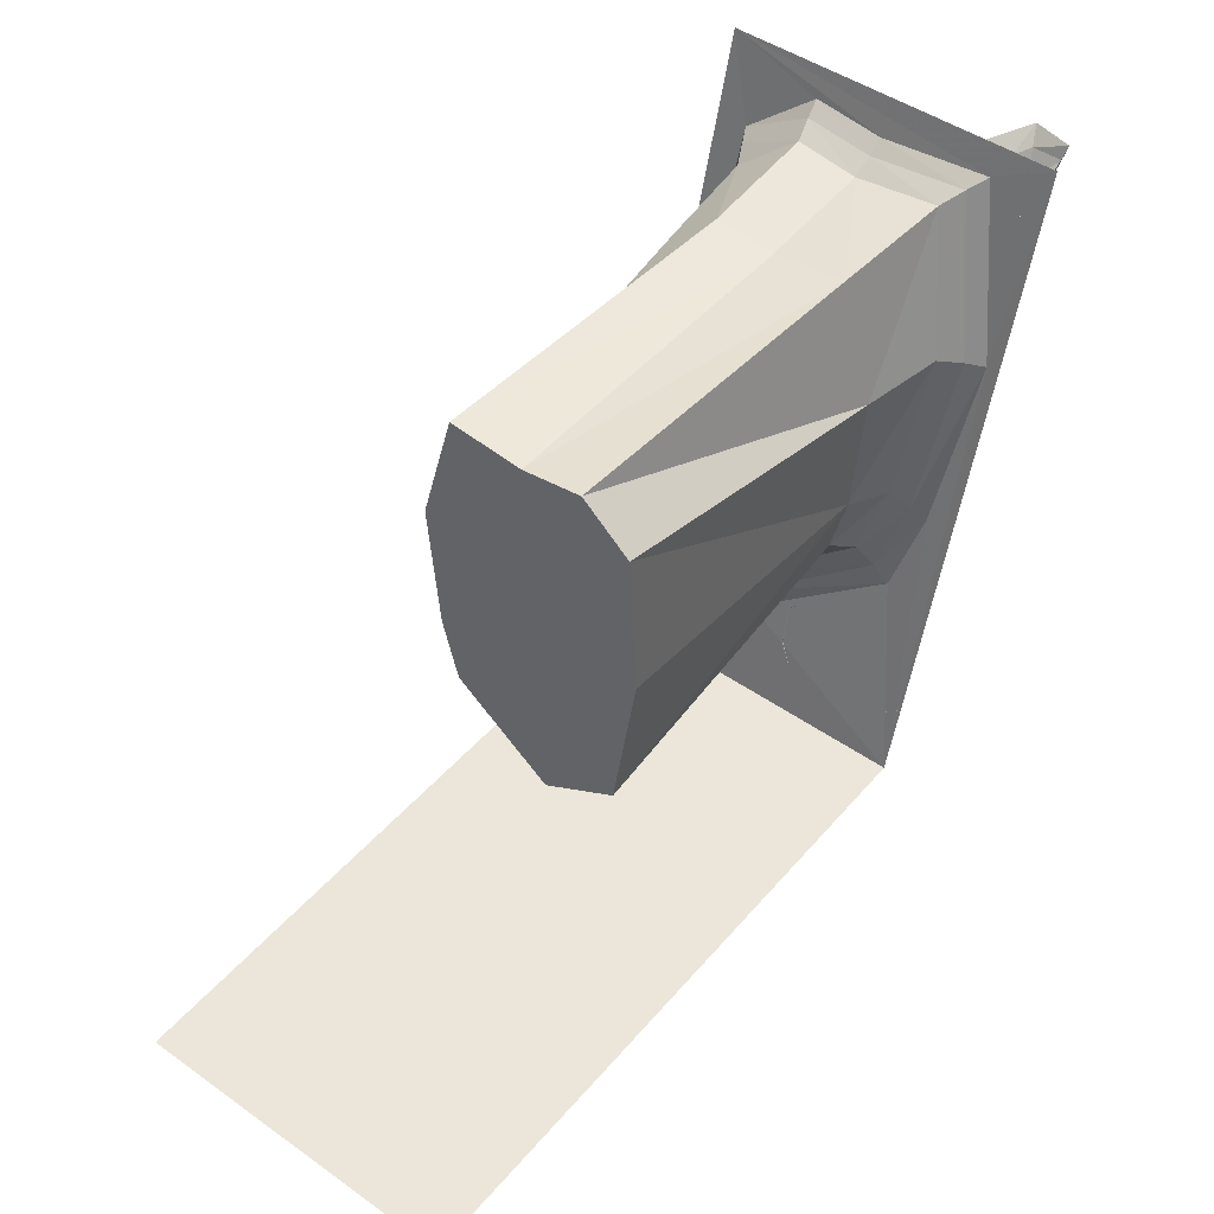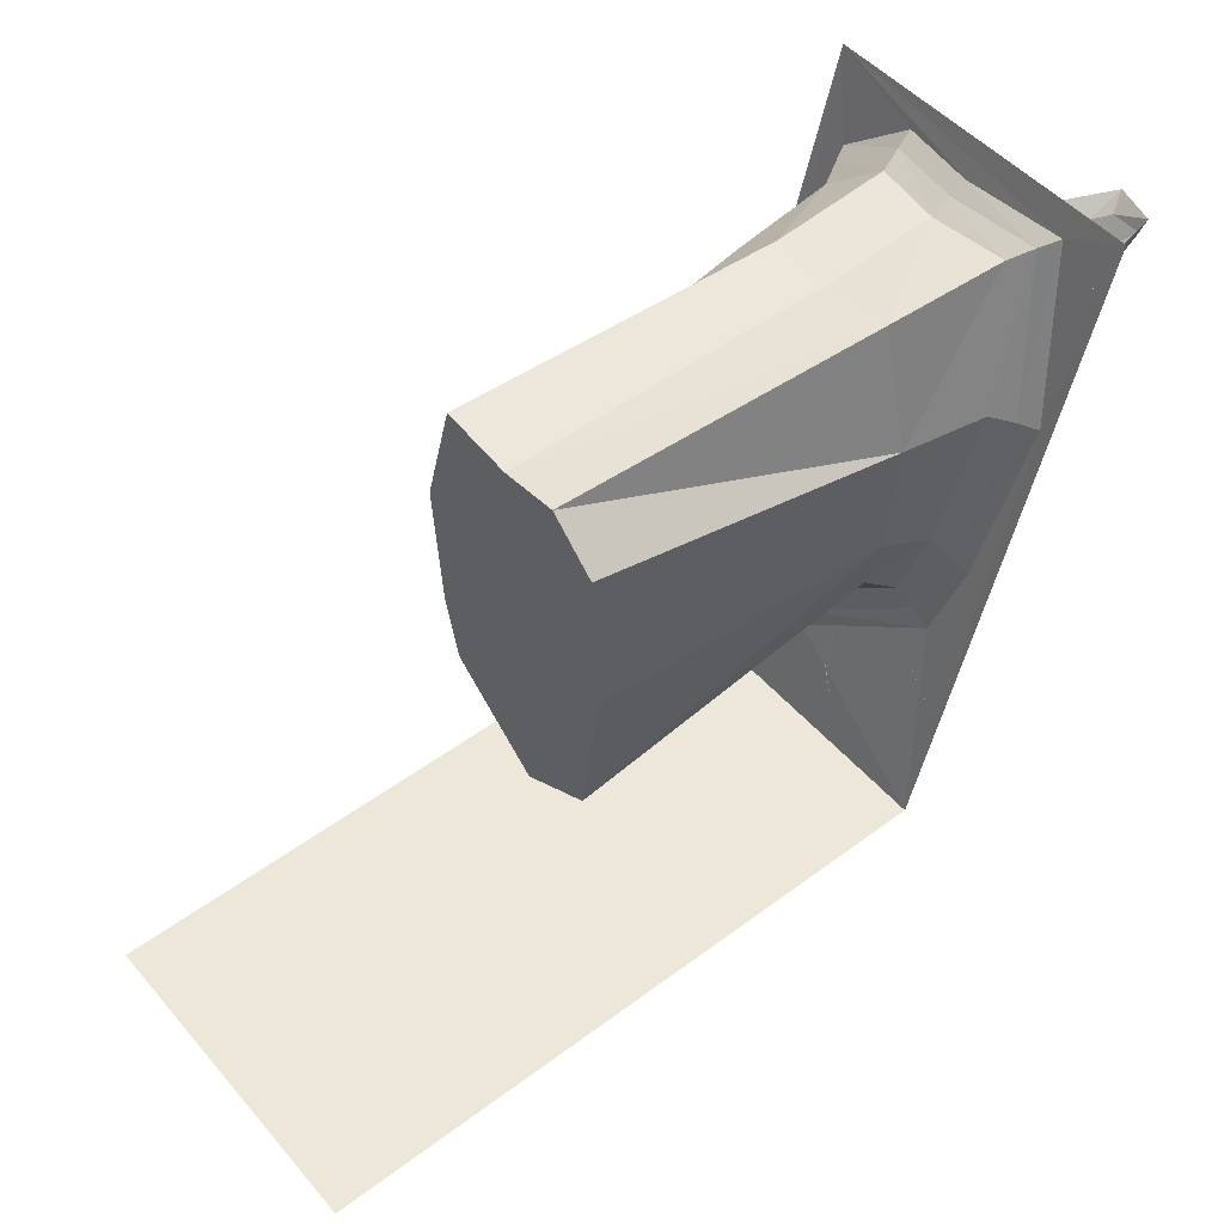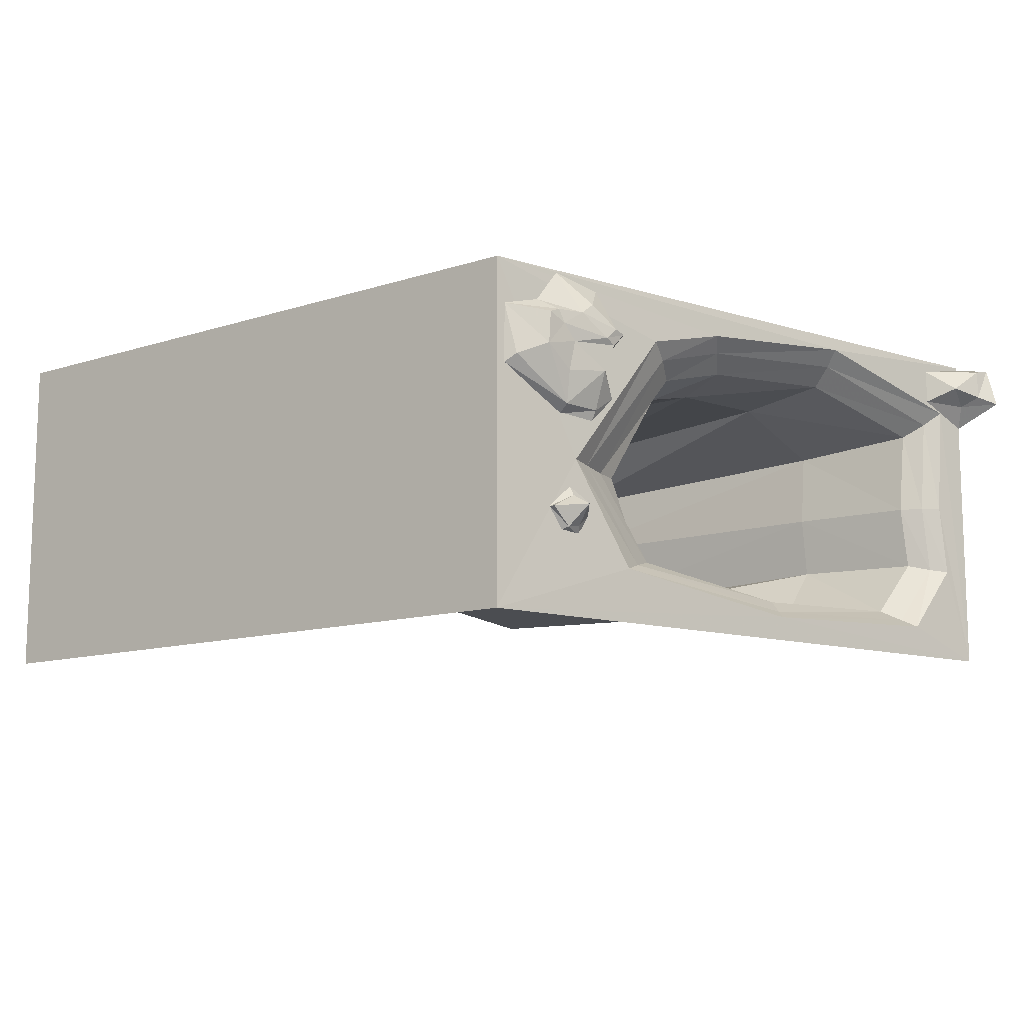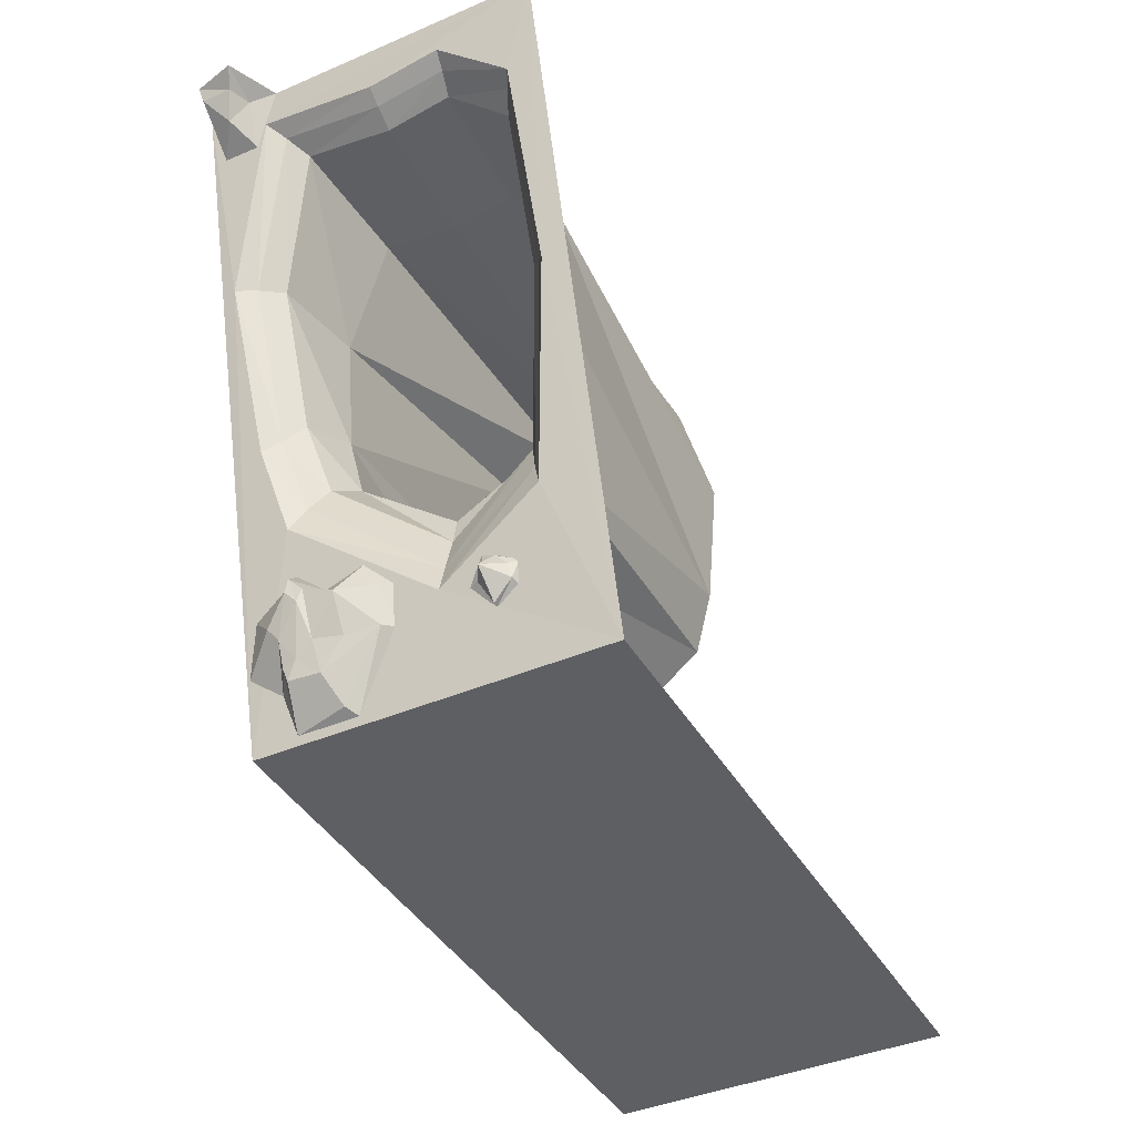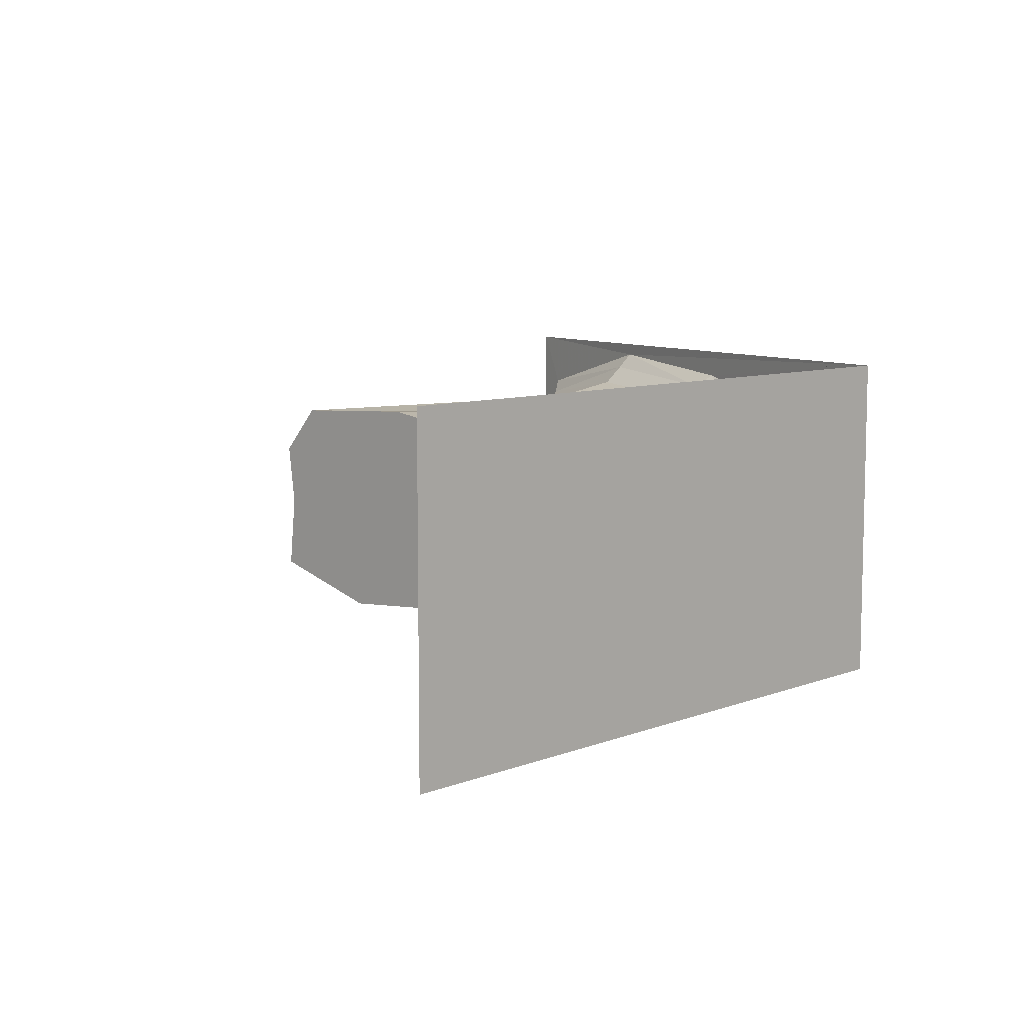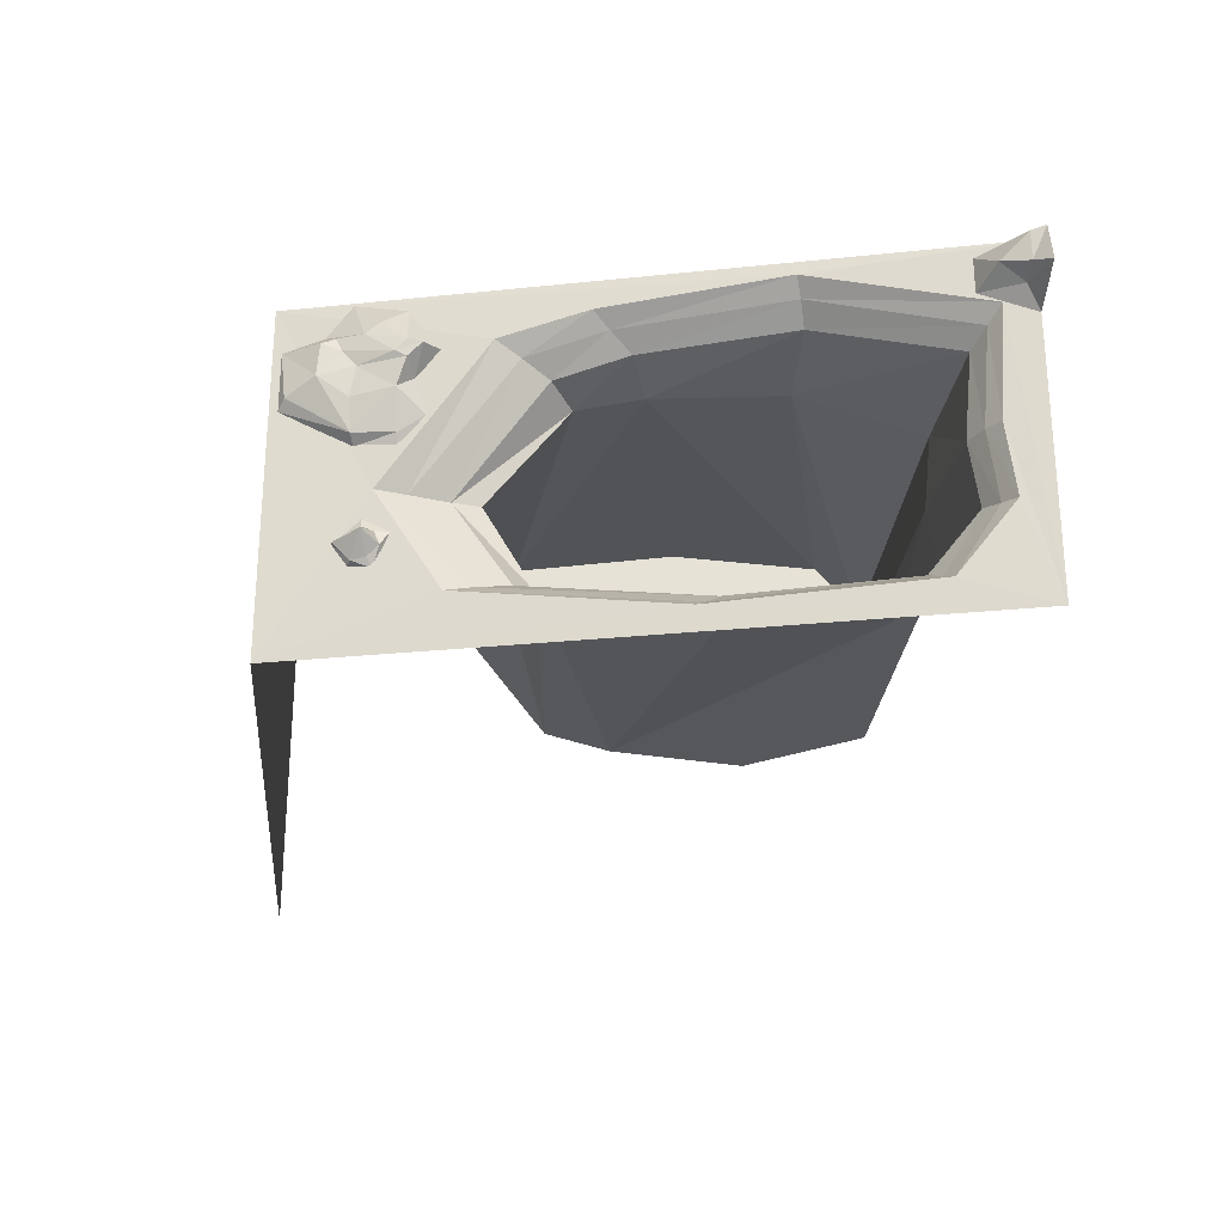
<metadata>
{"format":"obj","ext":"obj","renderer":"f3d","projection":"perspective","resolution":1024,"background":"white","views":[{"elev":47.3,"azim":-51.6,"up":"+Y"},{"elev":50.0,"azim":-39.2,"up":"+Y"},{"elev":-11.5,"azim":38.0,"up":"+Z"},{"elev":-40.9,"azim":117.6,"up":"+Y"},{"elev":8.3,"azim":-46.2,"up":"+Z"},{"elev":-25.4,"azim":84.7,"up":"+Z"}]}
</metadata>
<code>
v 0.5859 -1.664 0.1016
v 0.5391 -1.836 0.2188
v 0.5078 -1.852 0.1953
v 0.5547 -1.656 0.07812
v 0.6016 -1.547 0.1016
v 0.6406 -1.555 0.2109
v 0.6016 -1.672 0.1953
v 0.5938 -1.758 0.2578
v 0.5078 -1.852 0.3672
v 0.6094 -1.477 0.1484
v 0.6016 -1.508 0.2578
v 0.5859 -1.547 0.07031
v 0.6562 -1.531 0.2891
v 0.6094 -1.656 0.2812
v 0.6016 -1.695 0.3281
v 0.5938 -1.75 0.3516
v 0.5938 -1.711 0.3672
v 0.5391 -1.742 0.3984
v 0.625 -1.641 0.3672
v 0.5547 -1.672 0.4922
v 0.6328 -1.602 0.3984
v 0.5938 -1.531 0.4609
v 0.6641 -1.531 0.3359
v 0.6172 -1.445 0.3359
v 0.6641 -1.492 0.3281
v 0.6562 -1.562 0.3047
v 0.9766 -0.08594 -0.2109
v 0.9375 -0.2422 -0.4062
v 1 0 -0.5
v 0.9688 -0.1094 0
v 0.9219 -0.1406 0
v 0.9297 -0.1172 -0.2031
v 0.8906 -0.2578 -0.3828
v 0.7812 -0.8281 -0.4297
v 0.5 -1.875 -0.5
v 0.625 -1.422 -0.3438
v 0.5703 -1.602 -0.04688
v 0.5 -1.875 0.5
v -0.5 -1.875 0.5
v -0.5 -1.875 -0.5
v -1.5 -1.875 0.5
v -1.5 -1.875 -0.5
v 0.9766 -0.08594 0.3281
v 0.9297 -0.1172 0.2891
v 0.8672 -0.1484 0.25
v 0.8594 -0.1719 0
v 0.8672 -0.1484 -0.1875
v 0.8281 -0.2812 -0.3516
v 0.75 -0.7969 -0.4062
v 0.6016 -1.344 -0.3203
v 0.5469 -1.516 -0.04688
v 0.6562 -1.312 0.3516
v 0.7188 -1.07 0.4141
v 0.8516 -0.5703 0.4609
v 1 0 0.5
v 0.8125 -0.5547 0.4141
v 0.7578 -0.5391 0.3594
v 0.5 -0.5312 0.3203
v 0.5 -0.1719 0.2188
v 0.5 -0.1953 0
v 0.5 -0.1719 -0.1797
v 0.5 -0.2969 -0.3203
v 0.7031 -0.7578 -0.3672
v 0.5703 -1.25 -0.2969
v 0.5156 -1.406 -0.04688
v 0.6328 -1.242 0.3125
v 0.6875 -1.023 0.375
v 0.6484 -0.9609 0.3281
v 0.5 -0.9141 0.2891
v -0.5 -0.2969 0.3203
v -0.5 -0.1719 0.1797
v -0.5 -0.1953 0
v -0.5 -0.1719 -0.2188
v -0.5 -0.5312 -0.3203
v -0.5 -0.9141 -0.2891
v 0.5 -0.7266 -0.3438
v 0.5 -1.188 -0.2812
v 0.5 -1.328 -0.04688
v 0.5 -1.102 0.2422
v 0.5938 -1.164 0.2734
v -0.5 -1.195 0.2734
v -0.5 -0.7266 0.3438
v -0.5 -1.102 -0.2422
v -0.5 -1.328 0.04688
v 0.6328 -1.625 -0.1875
v 0.5781 -1.648 -0.25
v 0.5859 -1.609 -0.2422
v 0.5938 -1.578 -0.2109
v 0.5859 -1.594 -0.1719
v 0.5781 -1.625 -0.1562
v 0.5625 -1.695 -0.1953
v 0.5469 -1.695 -0.1953
v 0.5547 -1.656 -0.2578
v 0.5703 -1.594 -0.2656
v 0.5781 -1.57 -0.2188
v 0.5859 -1.555 -0.1719
v 0.5625 -1.625 -0.125
v 1.047 -0.1094 0.3984
v 0.9609 -0.1484 0.4609
v 0.9609 -0.1484 0.4141
v 0.9609 -0.1484 0.3594
v 1.031 -0.03906 0.3516
v 1.094 -0.03906 0.375
v 1.094 -0.03906 0.4609
v 1.109 0 0.4688
v 1 0 0.4922
v 1 0 0.2891
v 1.141 0 0.3516
f 1 2 3
f 1 3 4
f 1 4 5
f 1 5 6
f 1 6 7
f 1 7 8
f 1 8 2
f 2 8 9
f 2 9 3
f 10 11 6
f 10 6 5
f 10 5 12
f 12 5 4
f 11 13 6
f 6 13 14
f 6 14 7
f 7 14 8
f 8 14 15
f 8 15 16
f 8 16 9
f 9 16 17
f 9 17 18
f 18 17 19
f 18 19 20
f 20 19 21
f 20 21 22
f 22 21 23
f 22 23 24
f 24 23 25
f 24 25 11
f 11 25 13
f 13 25 26
f 13 26 14
f 14 26 15
f 15 26 19
f 15 19 17
f 15 17 16
f 19 26 23
f 19 23 21
f 26 25 23
f 27 28 29
f 27 29 30
f 28 34 29
f 29 34 35
f 35 34 36
f 35 36 37
f 35 37 38
f 35 38 39
f 35 39 40
f 40 39 41
f 40 41 42
f 30 29 43
f 37 52 38
f 38 52 53
f 38 53 54
f 38 54 55
f 55 54 43
f 55 43 29
f 98 99 100
f 98 100 101
f 98 101 102
f 98 102 103
f 98 103 104
f 98 104 99
f 99 104 105
f 99 105 106
f 101 107 102
f 102 107 108
f 102 108 103
f 103 108 105
f 103 105 104
f 27 30 31
f 27 31 32
f 27 32 28
f 28 32 33
f 28 33 34
f 30 43 44
f 30 44 31
f 33 49 34
f 34 49 36
f 36 49 50
f 36 50 37
f 37 50 51
f 37 51 52
f 43 54 56
f 43 56 44
f 51 66 52
f 52 66 53
f 53 66 67
f 53 67 54
f 54 67 56
f 31 44 45
f 31 45 46
f 31 46 32
f 32 46 47
f 32 47 33
f 33 47 48
f 33 48 49
f 44 56 57
f 44 57 45
f 48 63 49
f 49 63 50
f 50 63 64
f 50 64 51
f 51 64 65
f 51 65 66
f 56 67 68
f 56 68 57
f 65 80 66
f 66 80 67
f 67 80 68
f 45 57 58
f 45 58 59
f 45 59 46
f 46 59 60
f 46 60 47
f 47 60 61
f 47 61 48
f 48 61 62
f 48 62 63
f 57 68 69
f 57 69 58
f 58 69 70
f 58 70 71
f 58 71 59
f 59 71 72
f 59 72 60
f 60 72 73
f 60 73 61
f 61 73 74
f 61 74 62
f 62 74 75
f 62 75 76
f 62 76 63
f 63 76 64
f 64 76 77
f 64 77 65
f 65 77 78
f 65 78 79
f 65 79 80
f 68 80 79
f 68 79 69
f 69 79 81
f 69 81 82
f 69 82 70
f 70 82 81
f 70 81 71
f 71 81 72
f 72 81 73
f 73 81 74
f 74 81 75
f 75 81 83
f 75 83 77
f 75 77 76
f 81 79 78
f 81 78 84
f 81 84 83
f 83 84 78
f 83 78 77
f 85 86 87
f 85 87 88
f 85 88 89
f 85 89 90
f 85 90 91
f 85 91 86
f 86 91 92
f 86 92 93
f 86 93 94
f 86 94 87
f 87 94 88
f 88 94 95
f 88 95 96
f 88 96 89
f 89 96 97
f 89 97 90
f 90 97 92
f 90 92 91

</code>
